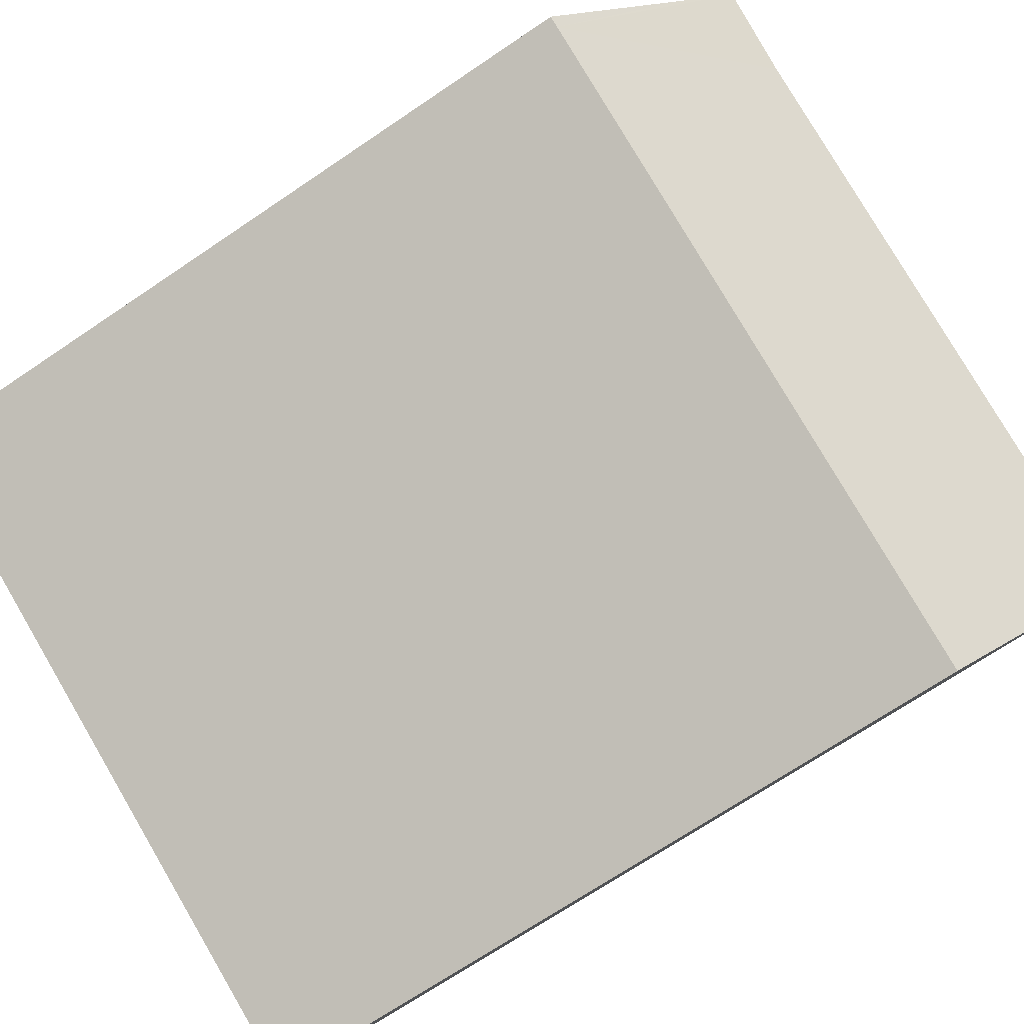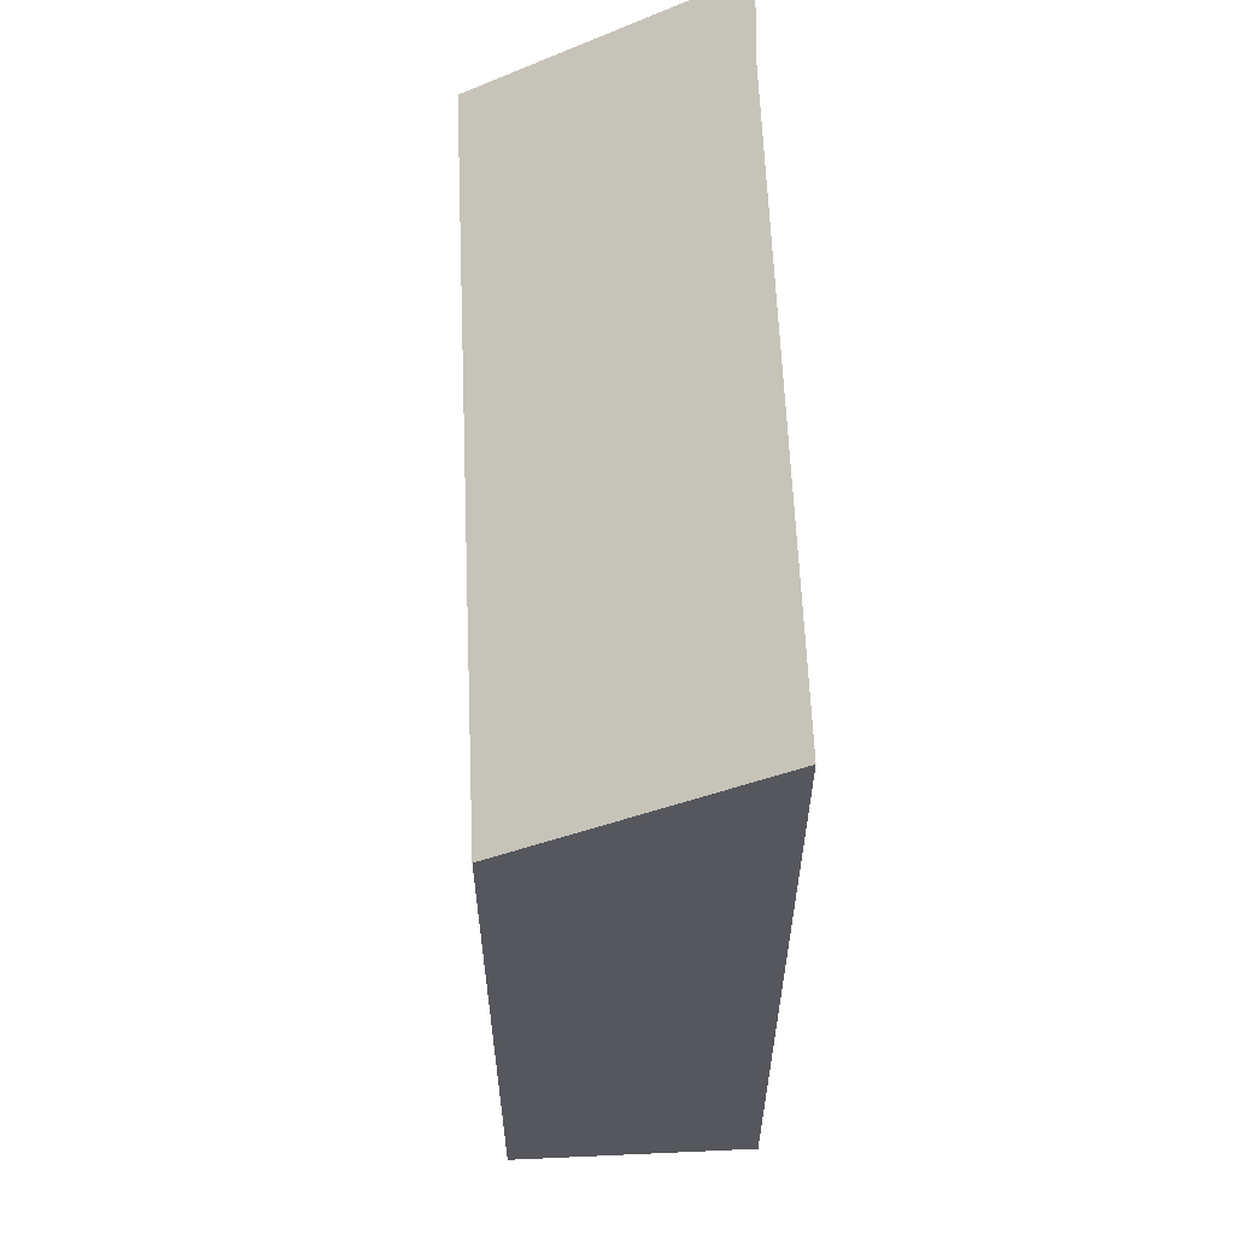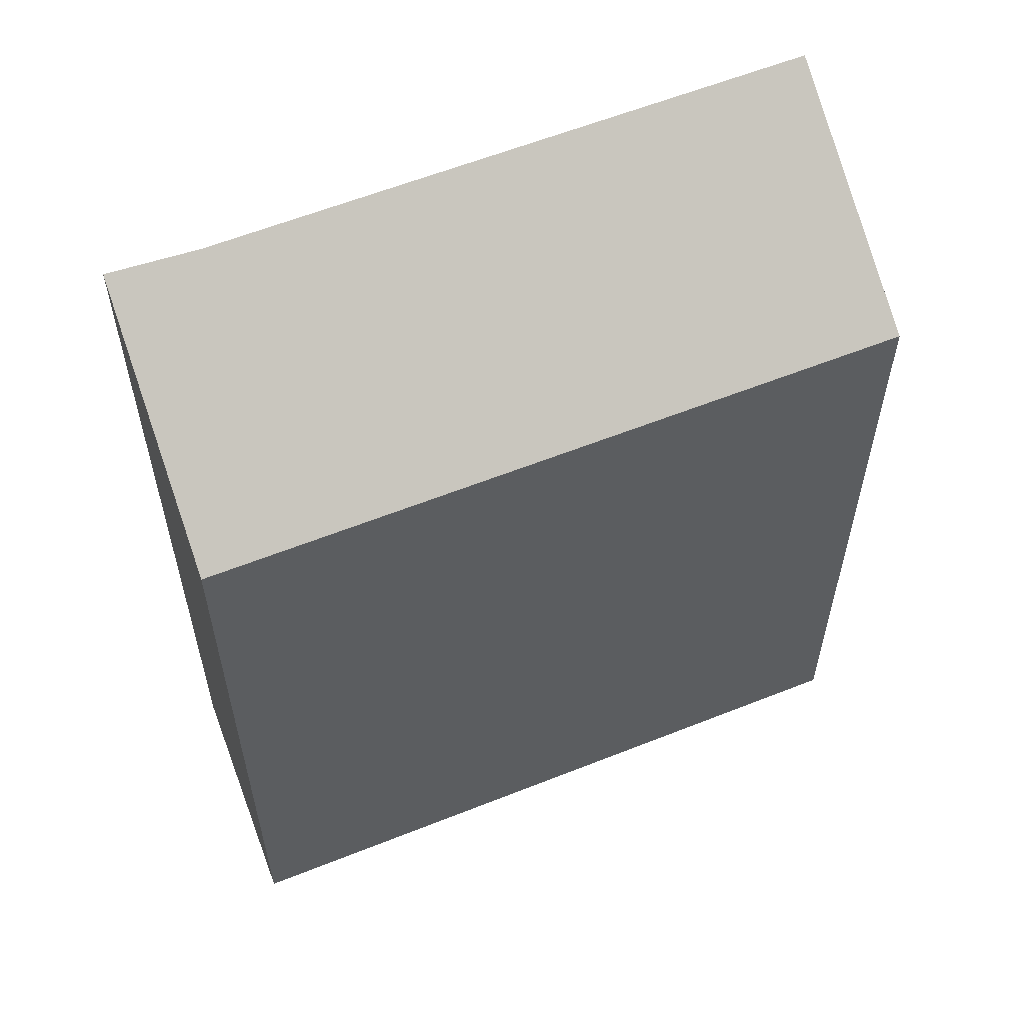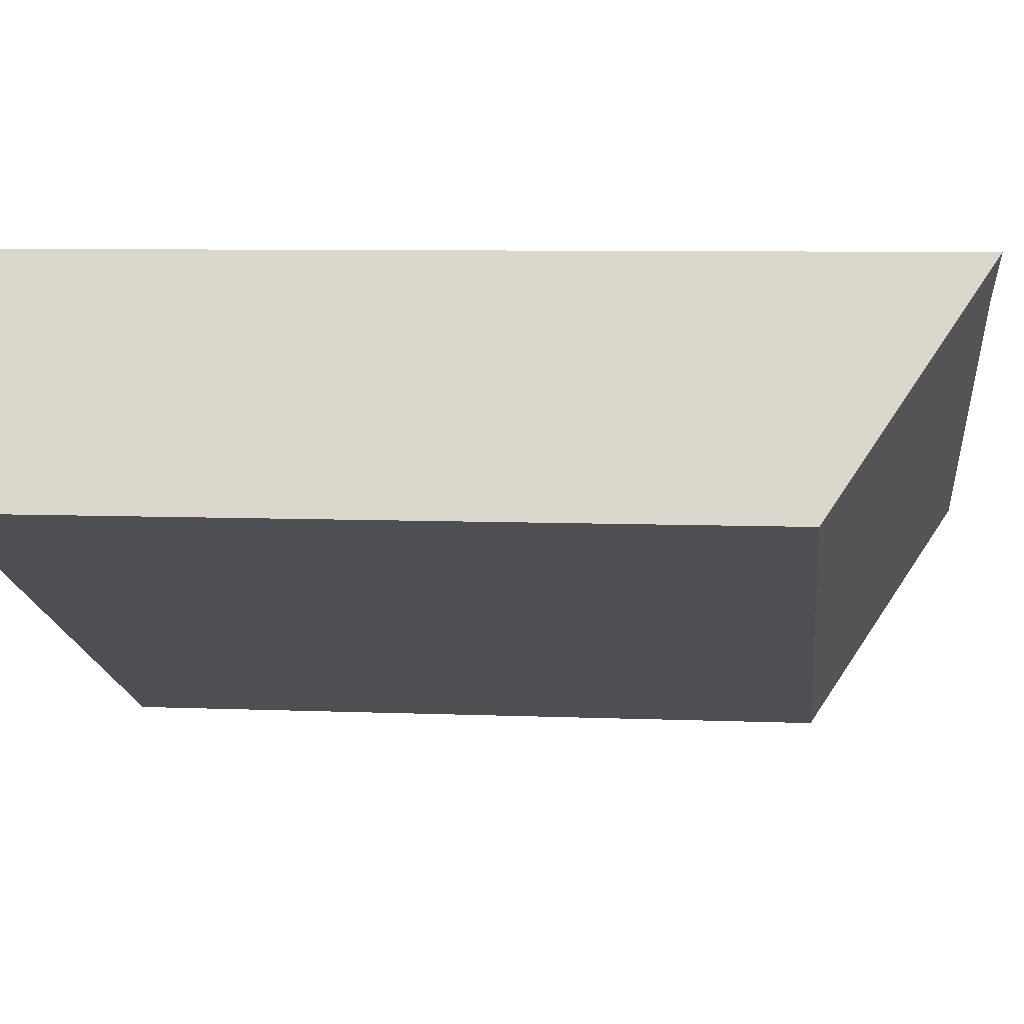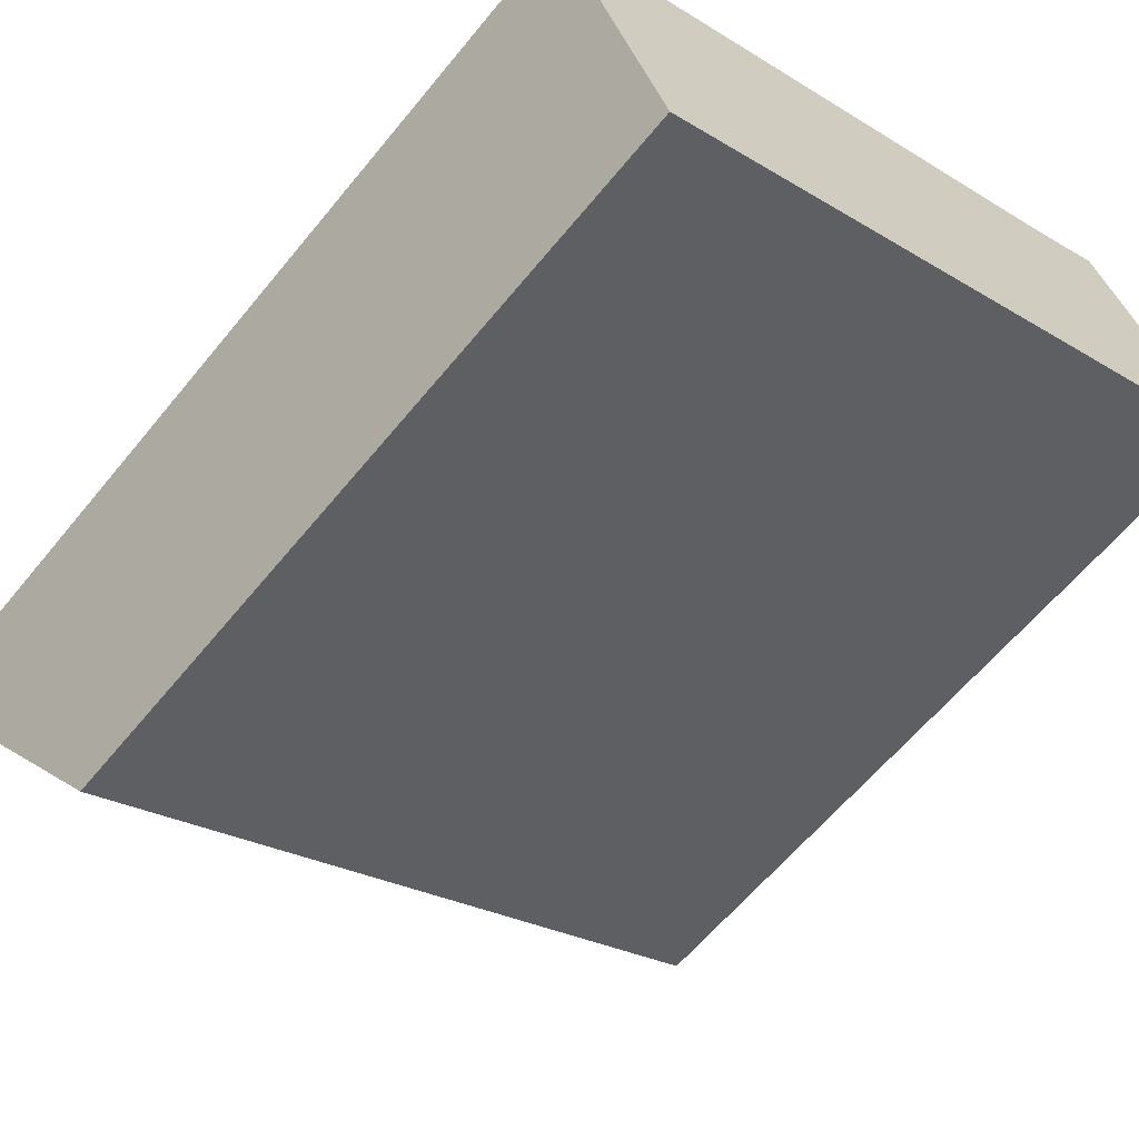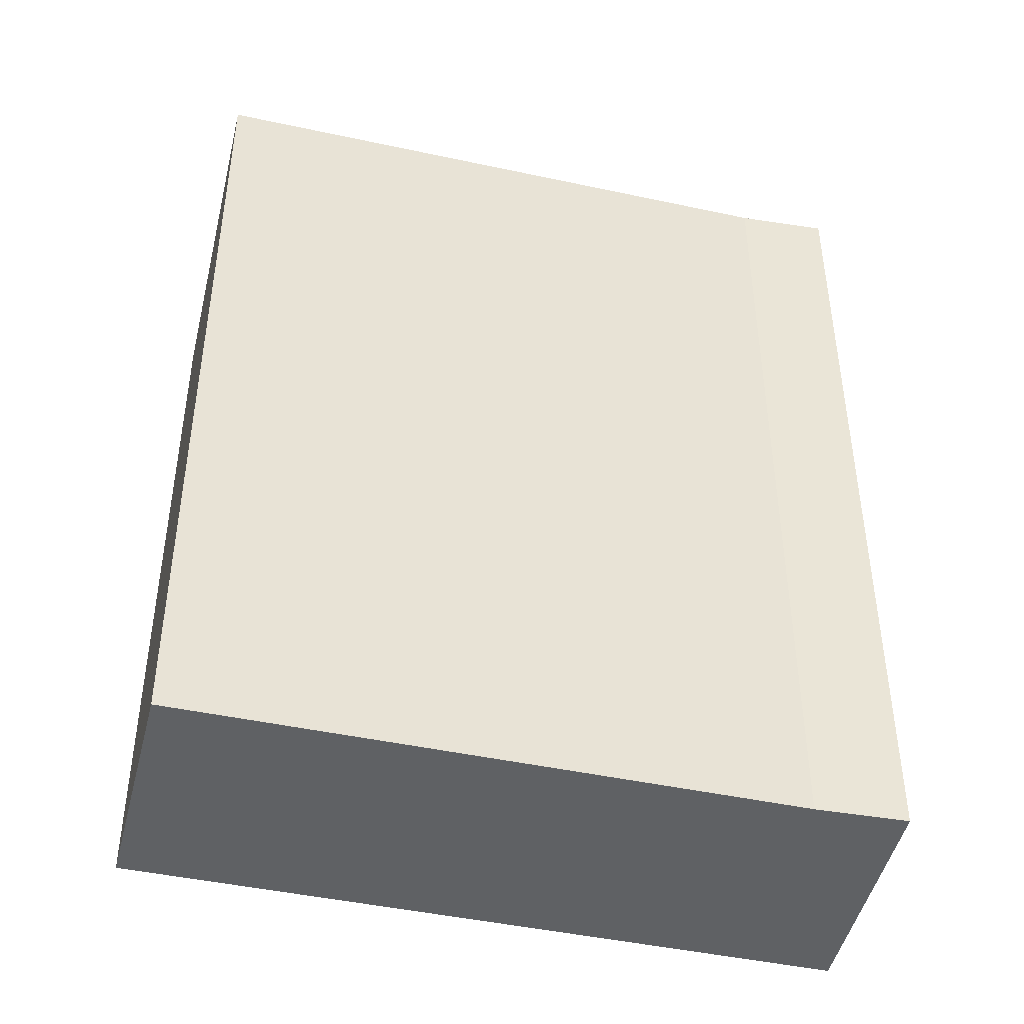
<metadata>
{"format":"obj","ext":"obj","renderer":"f3d","projection":"perspective","resolution":1024,"background":"white","views":[{"elev":-70.9,"azim":124.0,"up":"+Z"},{"elev":62.1,"azim":-117.7,"up":"+Y"},{"elev":59.2,"azim":132.4,"up":"+Y"},{"elev":7.6,"azim":96.5,"up":"+Z"},{"elev":-61.0,"azim":-39.0,"up":"+Z"},{"elev":-45.4,"azim":-39.2,"up":"+Y"}]}
</metadata>
<code>
v  7.165 7.219 0.757
v  6.487 8.267 2.342
v  7.268 7.219 0.806
v  6.174 8.687 2.956
v  5.384 8.661 2.536
v  1.008 7.219 -2.153
v  0 8.666 5.306e-16
v  6.174 -1.81e-16 2.956
v  7.268 -4.935e-17 0.806
v  6.487 -1.434e-16 2.342
v  1.008 1.318e-16 -2.153
v  7.165 -4.635e-17 0.757
v  0 0 0
v  5.384 -1.553e-16 2.536
g defaultobject
f 1 2 3
f 2 1 4
f 4 1 5
f 5 1 6
f 5 6 7
f 8 2 4
f 2 8 3
f 3 8 9
f 9 8 10
f 9 1 3
f 1 9 6
f 6 9 11
f 11 9 12
f 6 13 7
f 13 6 11
f 5 8 4
f 8 5 14
f 13 5 7
f 5 13 14
f 10 12 9
f 12 10 11
f 11 10 8
f 11 8 14
f 11 14 13

</code>
